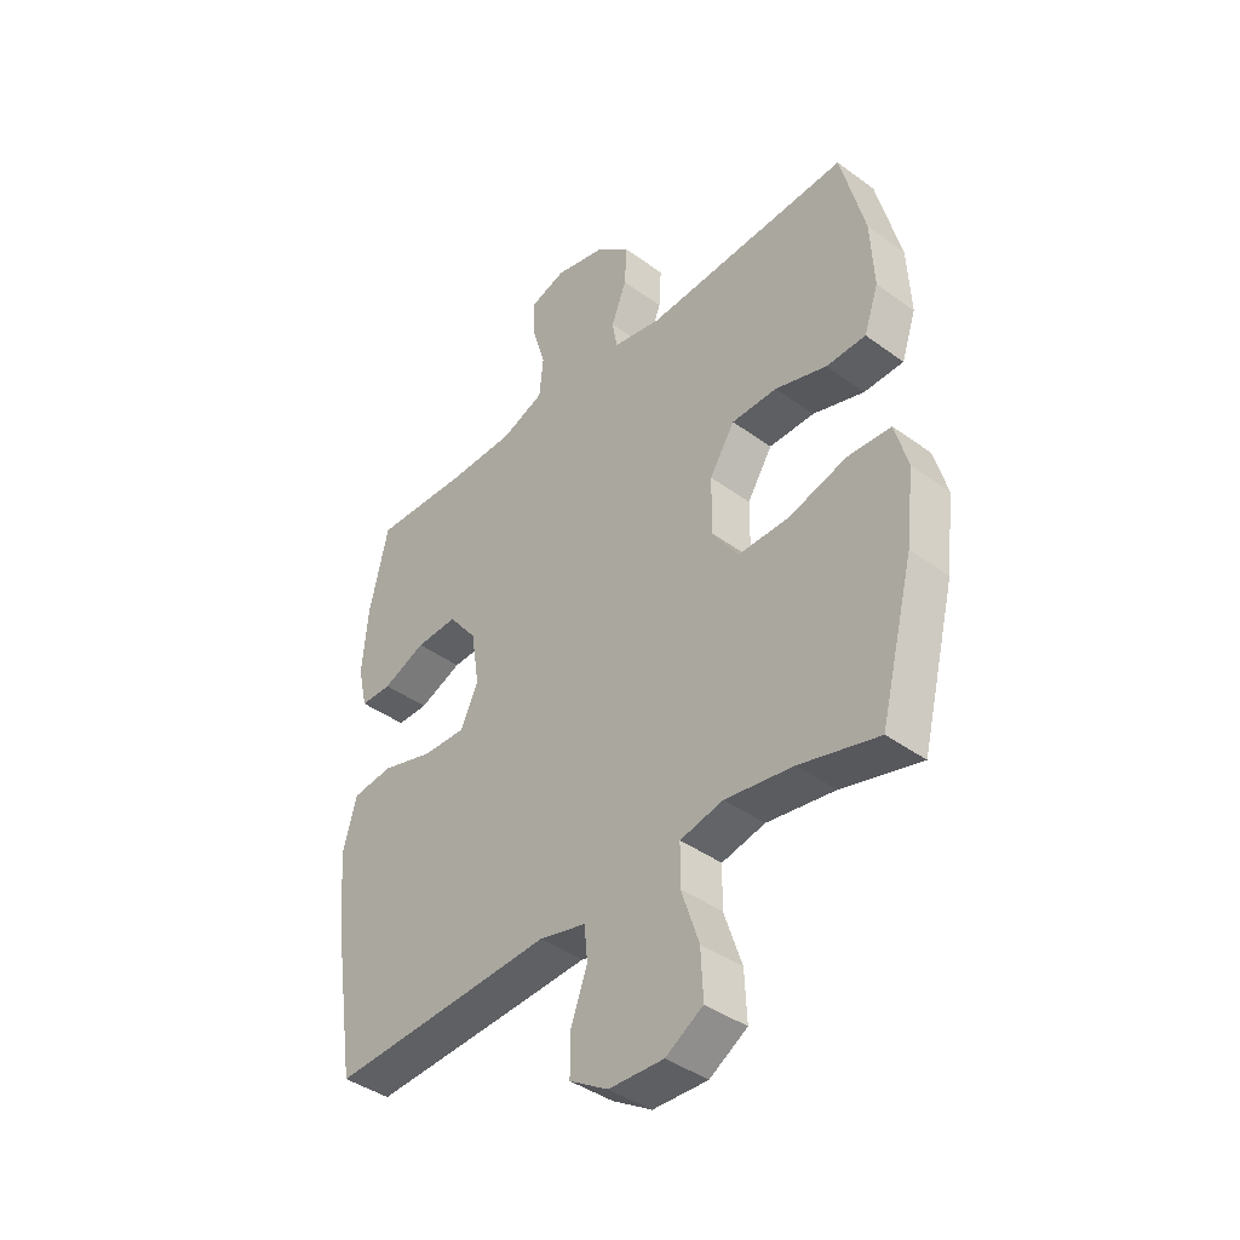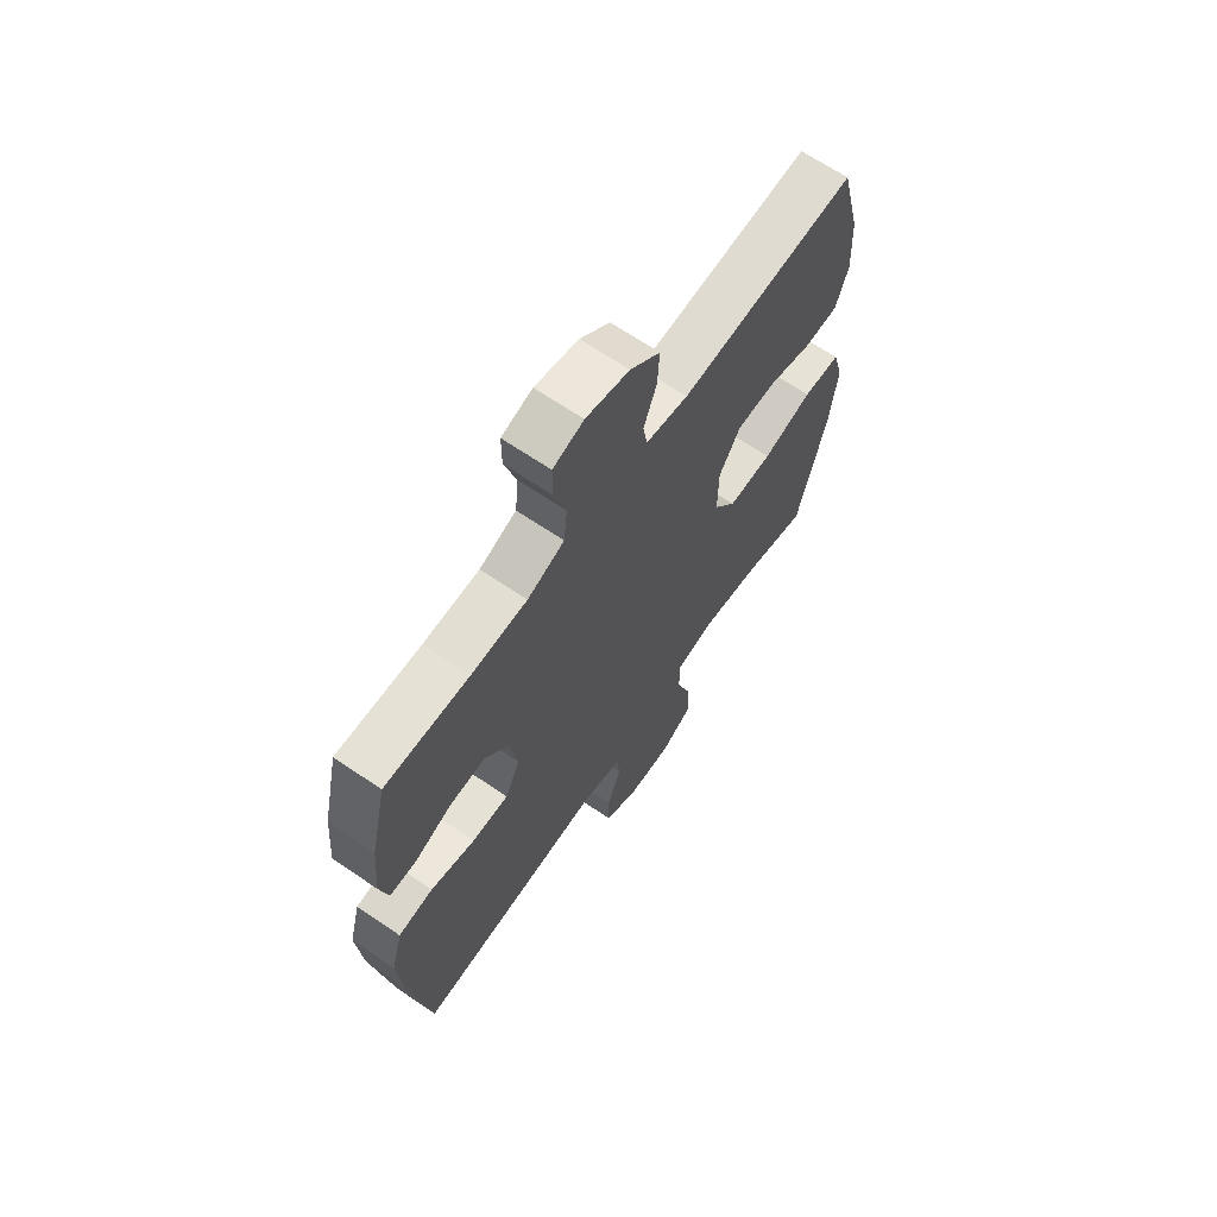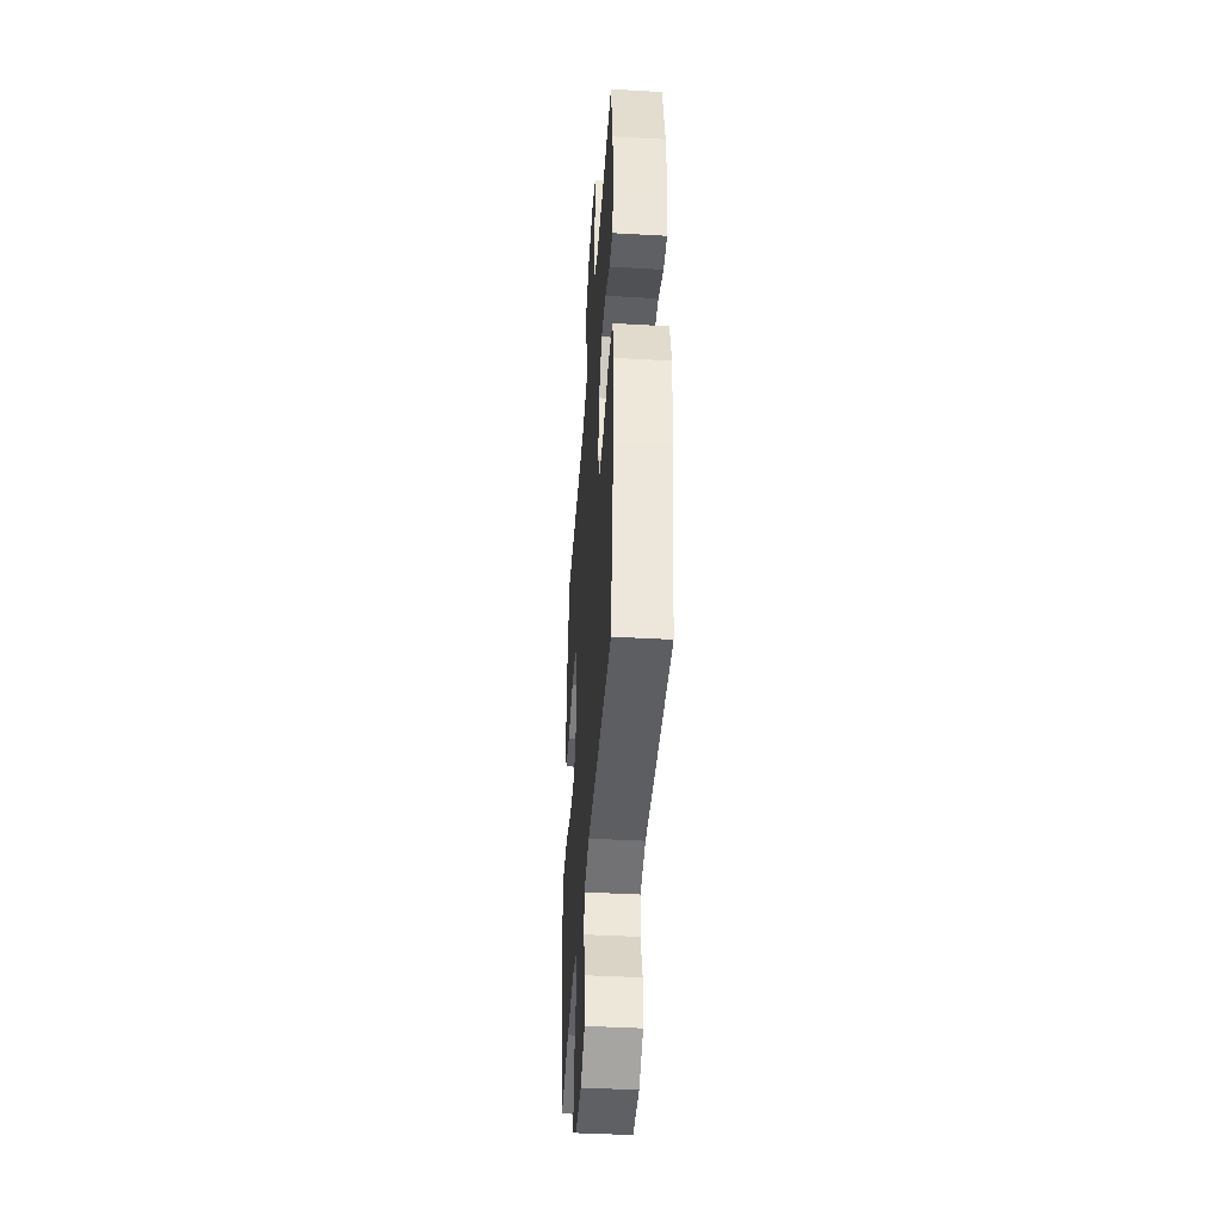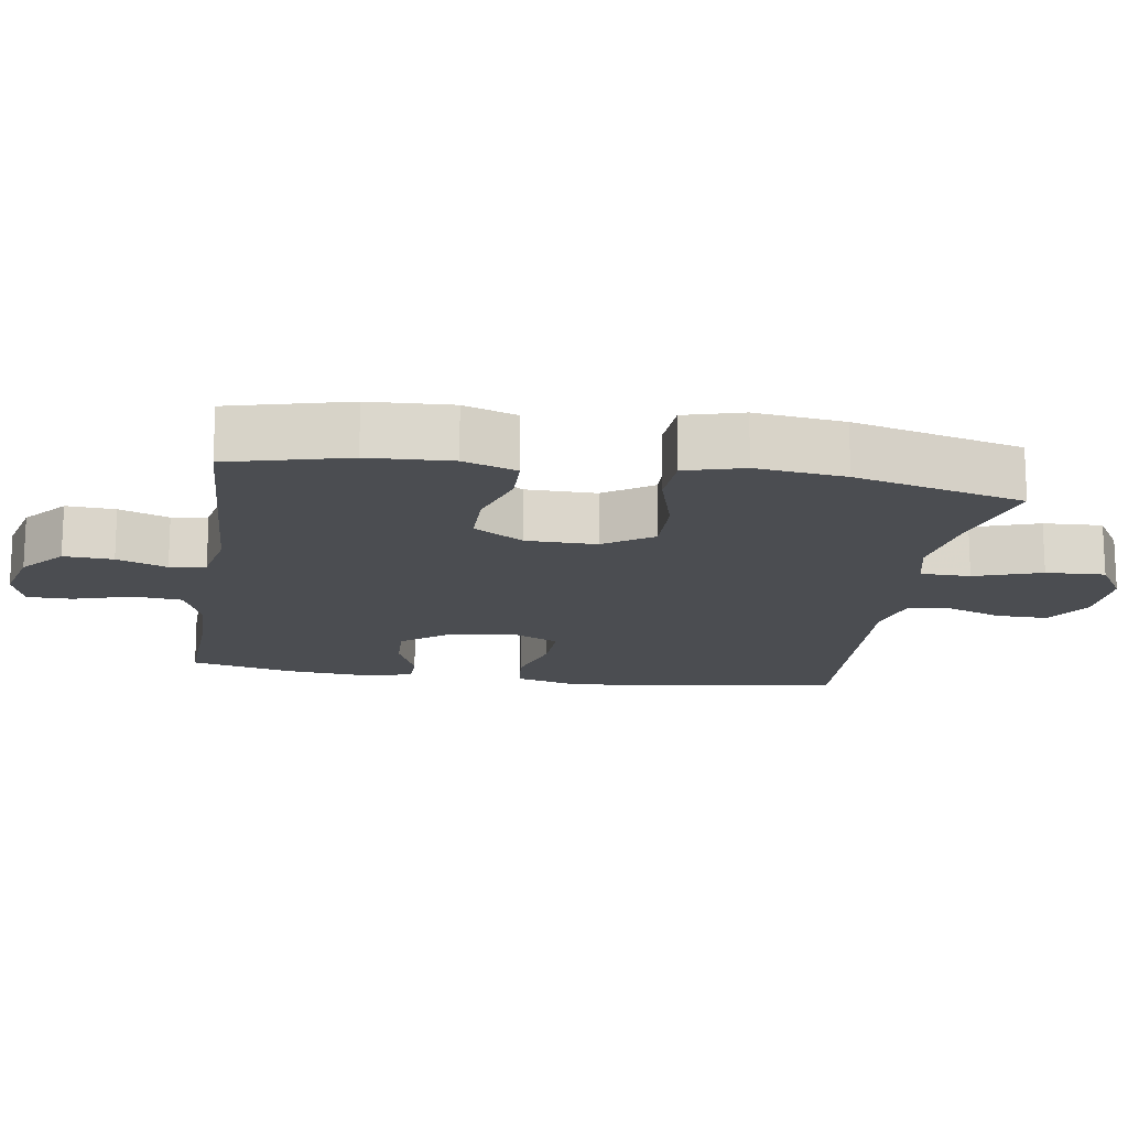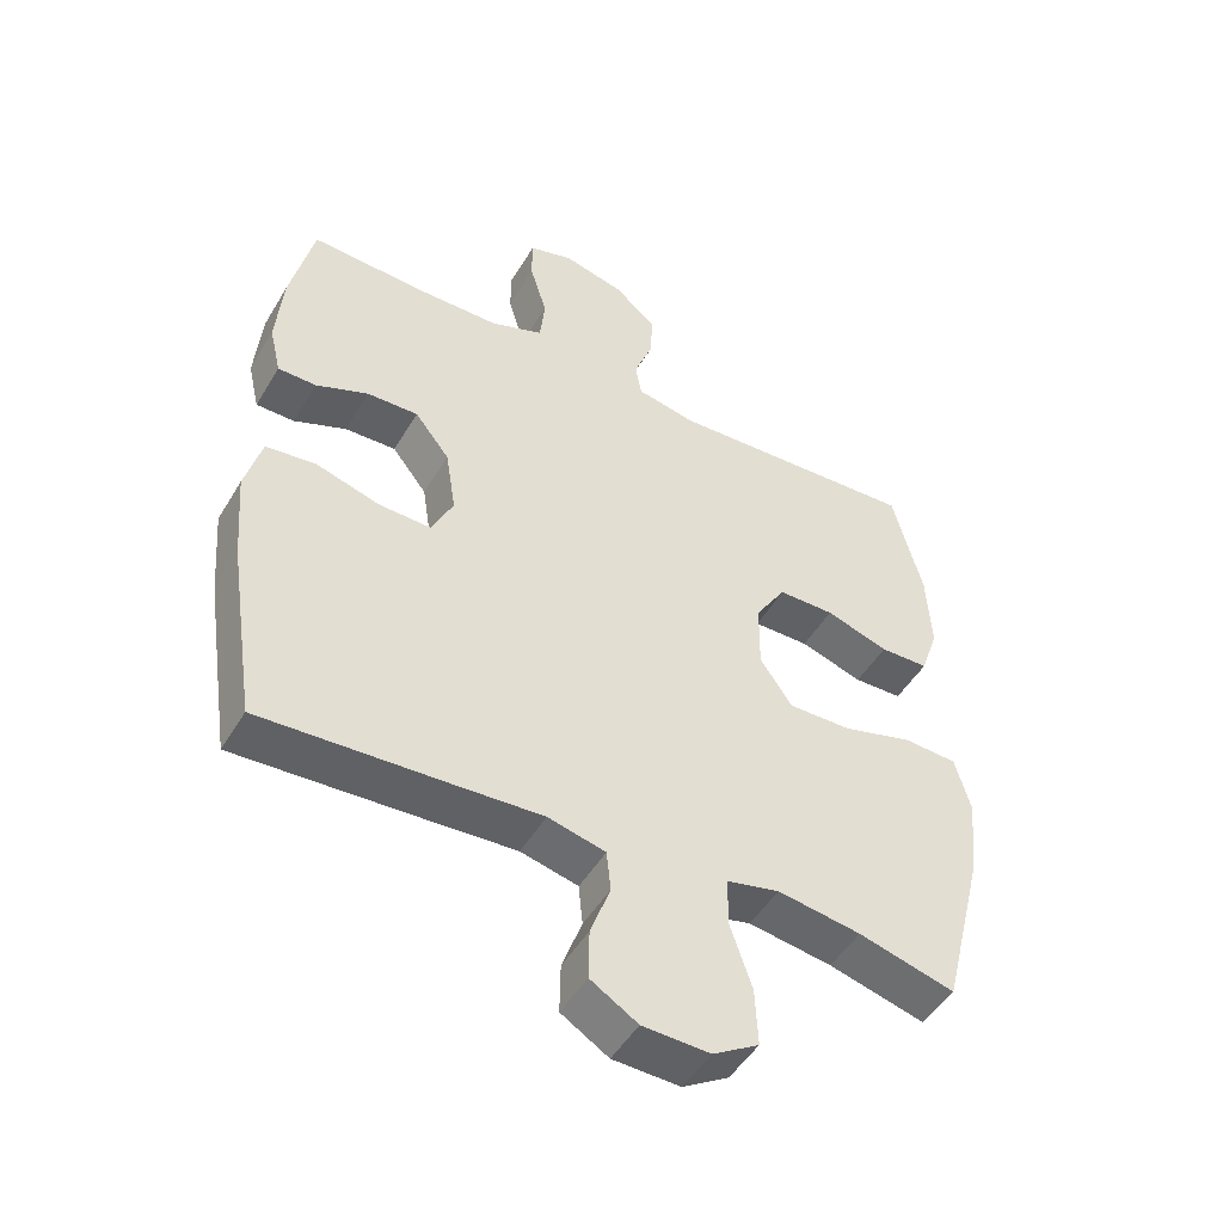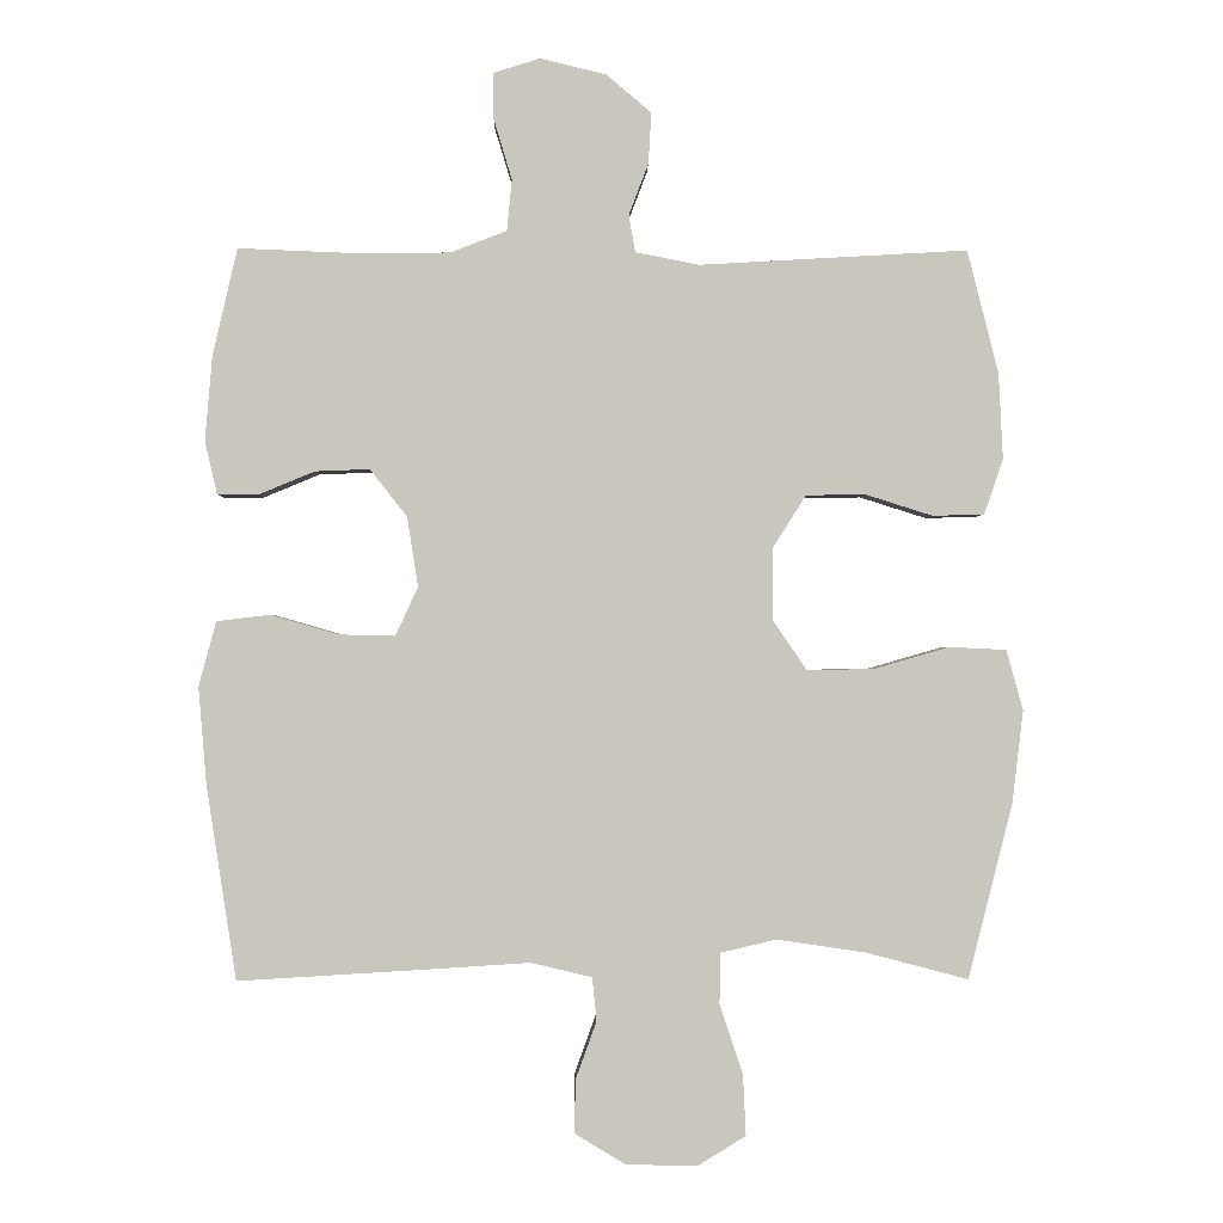
<metadata>
{"format":"obj","ext":"obj","renderer":"f3d","projection":"perspective","resolution":1024,"background":"white","views":[{"elev":-40.7,"azim":48.2,"up":"+Z"},{"elev":66.5,"azim":-55.6,"up":"+Z"},{"elev":-42.2,"azim":-93.9,"up":"+Z"},{"elev":-16.0,"azim":81.1,"up":"+Y"},{"elev":-48.9,"azim":-29.7,"up":"+Z"},{"elev":-0.7,"azim":-1.1,"up":"+Z"}]}
</metadata>
<code>
v 0.5 0.07 0.5
v 0.543 0.07 0.331
v 0.549 0.07 0.213
v 0.523 0.07 0.137
v 0.452 0.07 0.135
v 0.36 0.07 0.164
v 0.278 0.07 0.163
v 0.233 0.07 0.092
v 0.232 0.07 -0.008
v 0.279 0.07 -0.077
v 0.371 0.07 -0.075
v 0.475 0.07 -0.045
v 0.553 0.07 -0.049
v 0.576 0.07 -0.132
v 0.561 0.07 -0.259
v 0.5 0.07 -0.5
v 0.359 0.07 -0.463
v 0.237 0.07 -0.445
v 0.16 0.07 -0.463
v 0.159 0.07 -0.534
v 0.191 0.07 -0.629
v 0.195 0.07 -0.713
v 0.128 0.07 -0.754
v 0.03 0.07 -0.751
v -0.039 0.07 -0.709
v -0.038 0.07 -0.636
v -0.009 0.07 -0.556
v -0.015 0.07 -0.496
v -0.099 0.07 -0.476
v -0.226 0.07 -0.484
v -0.5 0.07 -0.5
v -0.541 0.07 -0.233
v -0.552 0.07 -0.099
v -0.528 0.07 -0.01
v -0.455 0.07 -0.001
v -0.361 0.07 -0.028
v -0.284 0.07 -0.03
v -0.253 0.07 0.037
v -0.268 0.07 0.133
v -0.319 0.07 0.198
v -0.394 0.07 0.195
v -0.471 0.07 0.163
v -0.527 0.07 0.163
v -0.544 0.07 0.236
v -0.534 0.07 0.352
v -0.5 0.07 0.5
v -0.325 0.07 0.493
v -0.209 0.07 0.495
v -0.132 0.07 0.525
v -0.125 0.07 0.595
v -0.15 0.07 0.678
v -0.15 0.07 0.742
v -0.086 0.07 0.762
v 0.004 0.07 0.74
v 0.066 0.07 0.688
v 0.062 0.07 0.618
v 0.035 0.07 0.547
v 0.044 0.07 0.496
v 0.132 0.07 0.479
v 0.5 0 0.5
v 0.543 0 0.331
v 0.549 0 0.213
v 0.523 0 0.137
v 0.452 0 0.135
v 0.36 0 0.164
v 0.278 0 0.163
v 0.233 0 0.092
v 0.232 0 -0.008
v 0.279 0 -0.077
v 0.371 0 -0.075
v 0.475 0 -0.045
v 0.553 0 -0.049
v 0.576 0 -0.132
v 0.561 0 -0.259
v 0.5 0 -0.5
v 0.359 0 -0.463
v 0.237 0 -0.445
v 0.16 0 -0.463
v 0.159 0 -0.534
v 0.191 0 -0.629
v 0.195 0 -0.713
v 0.128 0 -0.754
v 0.03 0 -0.751
v -0.039 0 -0.709
v -0.038 0 -0.636
v -0.009 0 -0.556
v -0.015 0 -0.496
v -0.099 0 -0.476
v -0.226 0 -0.484
v -0.5 0 -0.5
v -0.541 0 -0.233
v -0.552 0 -0.099
v -0.528 0 -0.01
v -0.455 0 -0.001
v -0.361 0 -0.028
v -0.284 0 -0.03
v -0.253 0 0.037
v -0.268 0 0.133
v -0.319 0 0.198
v -0.394 0 0.195
v -0.471 0 0.163
v -0.527 0 0.163
v -0.544 0 0.236
v -0.534 0 0.352
v -0.5 0 0.5
v -0.325 0 0.493
v -0.209 0 0.495
v -0.132 0 0.525
v -0.125 0 0.595
v -0.15 0 0.678
v -0.15 0 0.742
v -0.086 0 0.762
v 0.004 0 0.74
v 0.066 0 0.688
v 0.062 0 0.618
v 0.035 0 0.547
v 0.044 0 0.496
v 0.132 0 0.479
f 54 55 56 57
f 52 53 54 57
f 50 51 52 57
f 49 50 57 58
f 48 49 58 59
f 44 45 46 47
f 44 47 48 59
f 41 42 43 44
f 40 41 44 59
f 33 34 35 36
f 33 36 37
f 32 33 37
f 29 30 31 32
f 28 29 32 37
f 24 25 26 27
f 24 27 28
f 23 24 28
f 20 21 22 23
f 19 20 23 28
f 18 19 28 37
f 14 15 16 17
f 11 12 13 14
f 10 11 14 17
f 9 10 17 18
f 3 4 5 6
f 3 6 7
f 2 3 7
f 1 2 7
f 39 40 59 1
f 9 18 37 38
f 8 9 38 39
f 7 8 39
f 1 7 39
f 116 115 114 113
f 116 113 112 111
f 116 111 110 109
f 117 116 109 108
f 118 117 108 107
f 106 105 104 103
f 118 107 106 103
f 103 102 101 100
f 118 103 100 99
f 95 94 93 92
f 96 95 92
f 96 92 91
f 91 90 89 88
f 96 91 88 87
f 86 85 84 83
f 87 86 83
f 87 83 82
f 82 81 80 79
f 87 82 79 78
f 96 87 78 77
f 76 75 74 73
f 73 72 71 70
f 76 73 70 69
f 77 76 69 68
f 65 64 63 62
f 66 65 62
f 66 62 61
f 66 61 60
f 60 118 99 98
f 97 96 77 68
f 98 97 68 67
f 98 67 66
f 98 66 60
f 1 60 61 2
f 2 61 62 3
f 3 62 63 4
f 4 63 64 5
f 5 64 65 6
f 6 65 66 7
f 7 66 67 8
f 8 67 68 9
f 9 68 69 10
f 10 69 70 11
f 11 70 71 12
f 12 71 72 13
f 13 72 73 14
f 14 73 74 15
f 15 74 75 16
f 16 75 76 17
f 17 76 77 18
f 18 77 78 19
f 19 78 79 20
f 20 79 80 21
f 21 80 81 22
f 22 81 82 23
f 23 82 83 24
f 24 83 84 25
f 25 84 85 26
f 26 85 86 27
f 27 86 87 28
f 28 87 88 29
f 29 88 89 30
f 30 89 90 31
f 31 90 91 32
f 32 91 92 33
f 33 92 93 34
f 34 93 94 35
f 35 94 95 36
f 36 95 96 37
f 37 96 97 38
f 38 97 98 39
f 39 98 99 40
f 40 99 100 41
f 41 100 101 42
f 42 101 102 43
f 43 102 103 44
f 44 103 104 45
f 45 104 105 46
f 46 105 106 47
f 47 106 107 48
f 48 107 108 49
f 49 108 109 50
f 50 109 110 51
f 51 110 111 52
f 52 111 112 53
f 53 112 113 54
f 54 113 114 55
f 55 114 115 56
f 56 115 116 57
f 57 116 117 58
f 58 117 118 59
f 59 118 60 1

</code>
